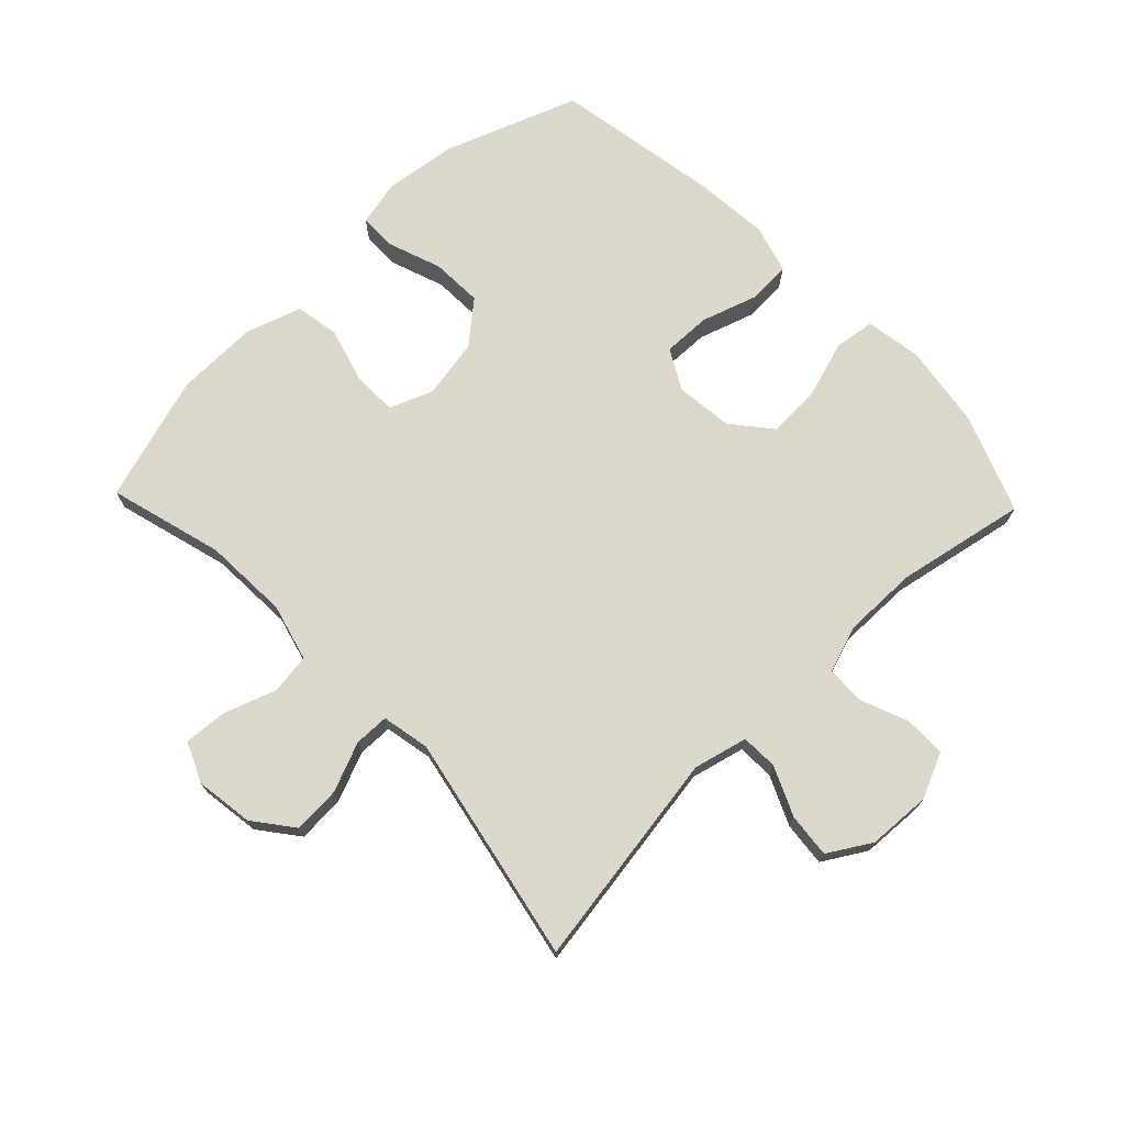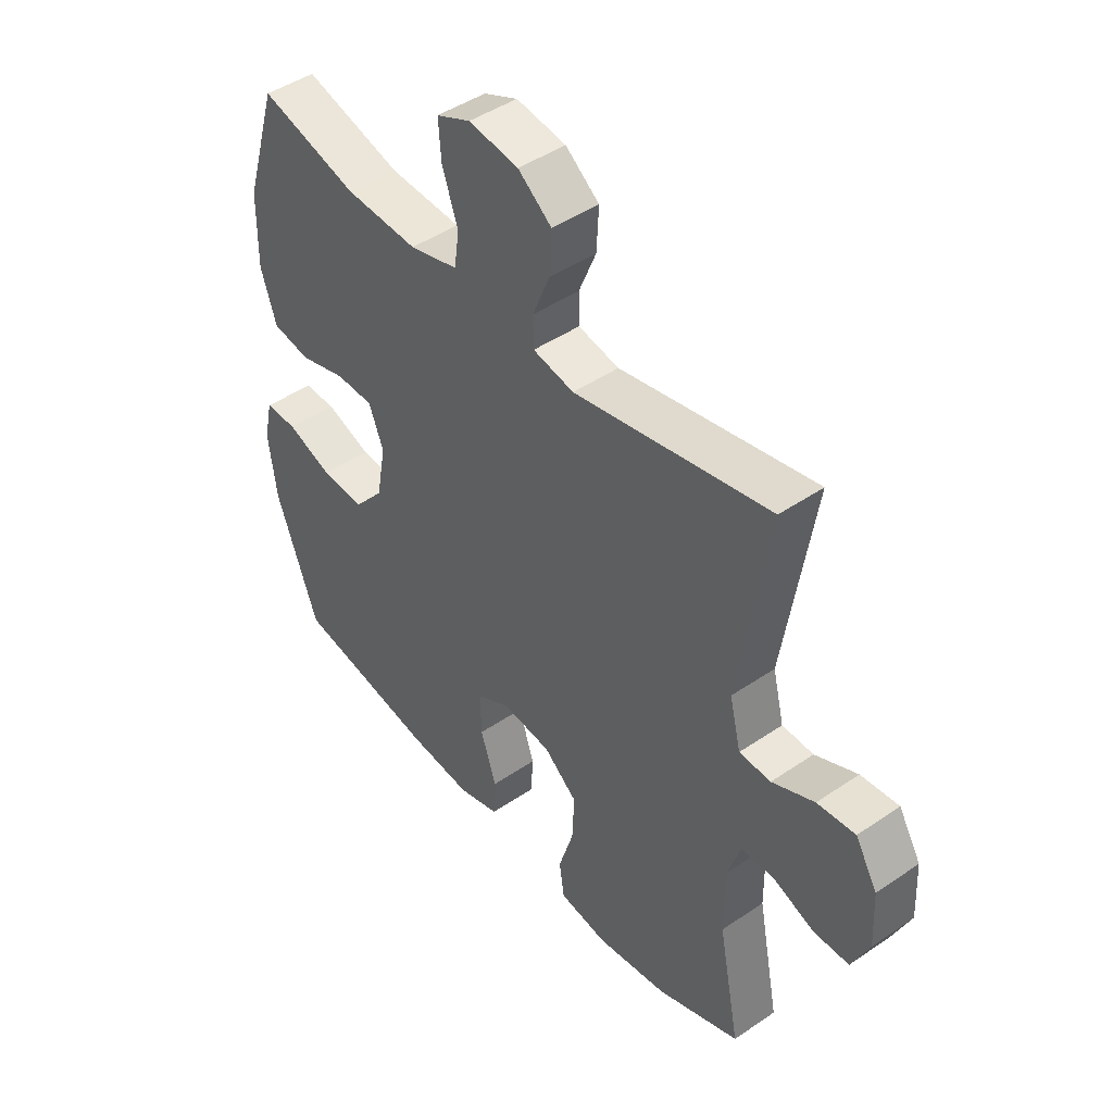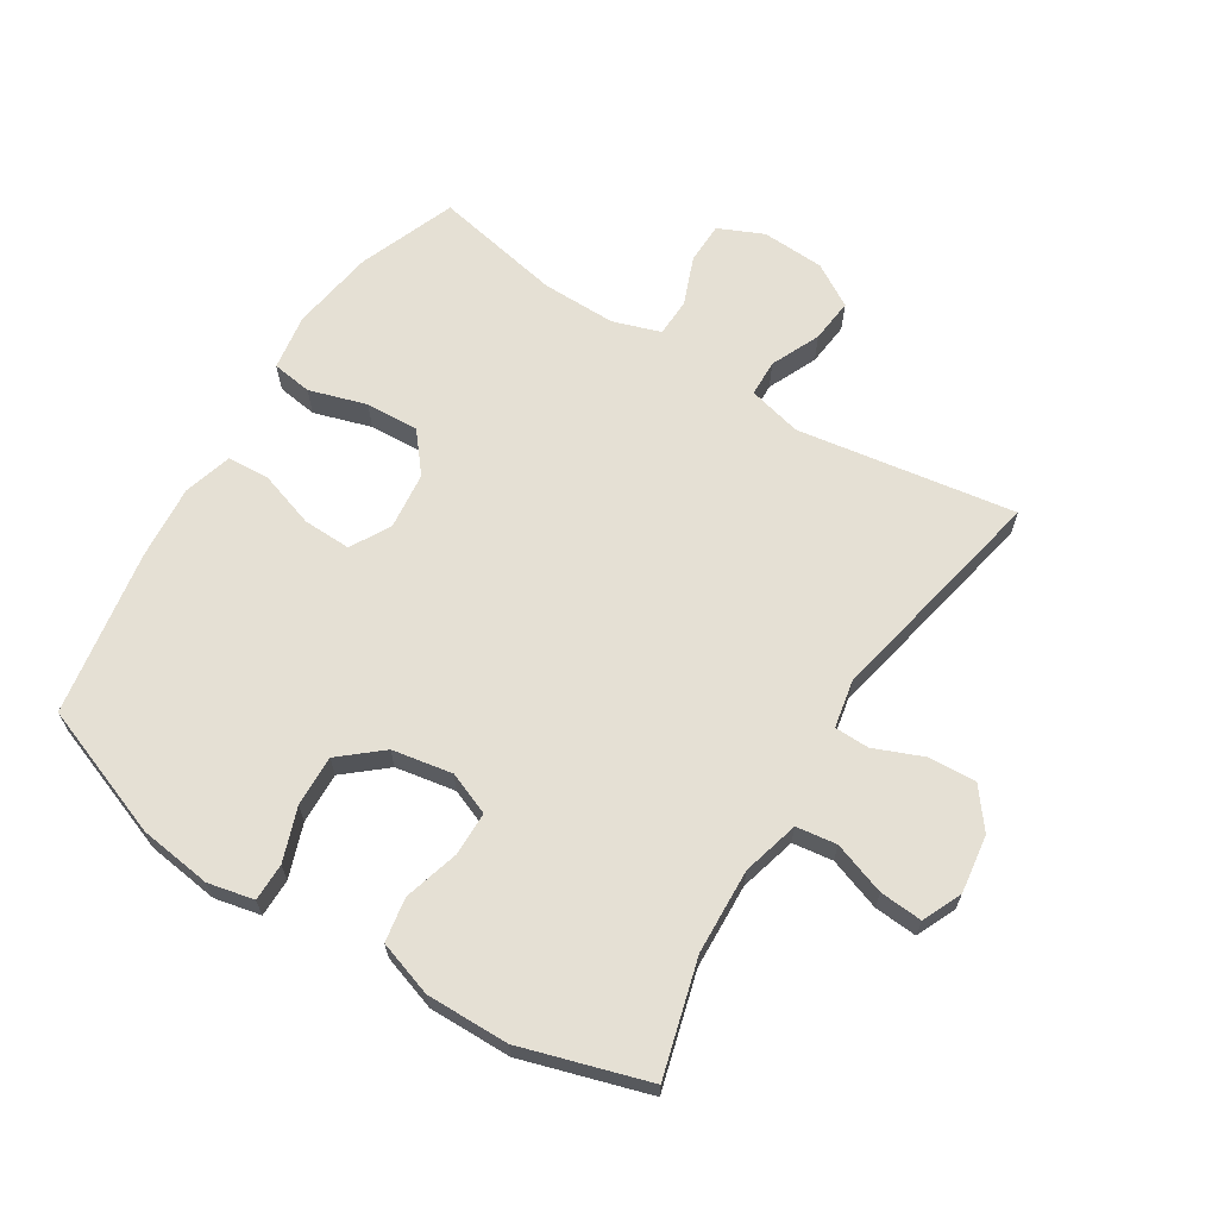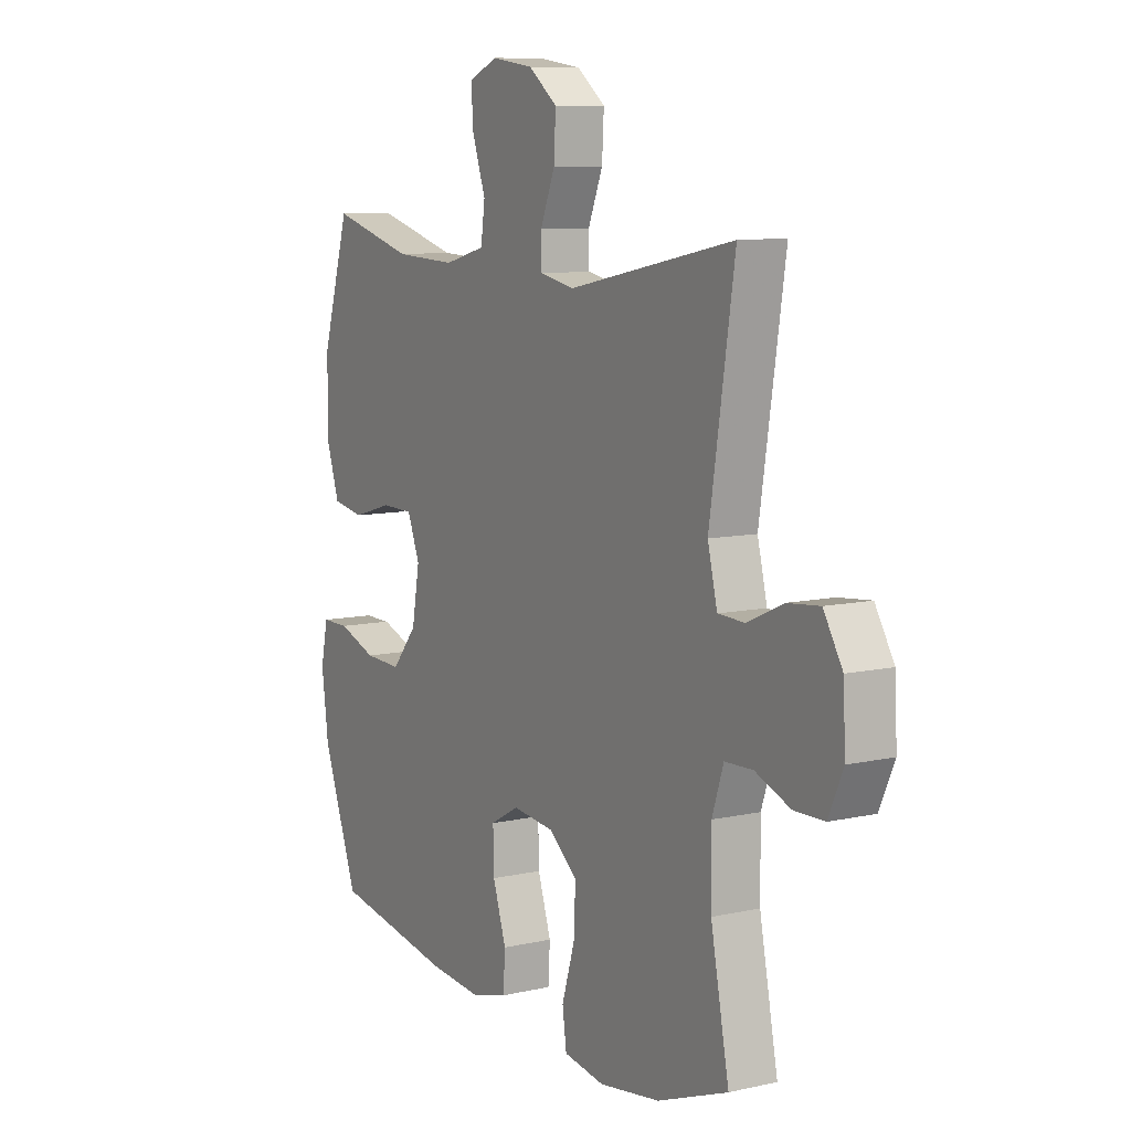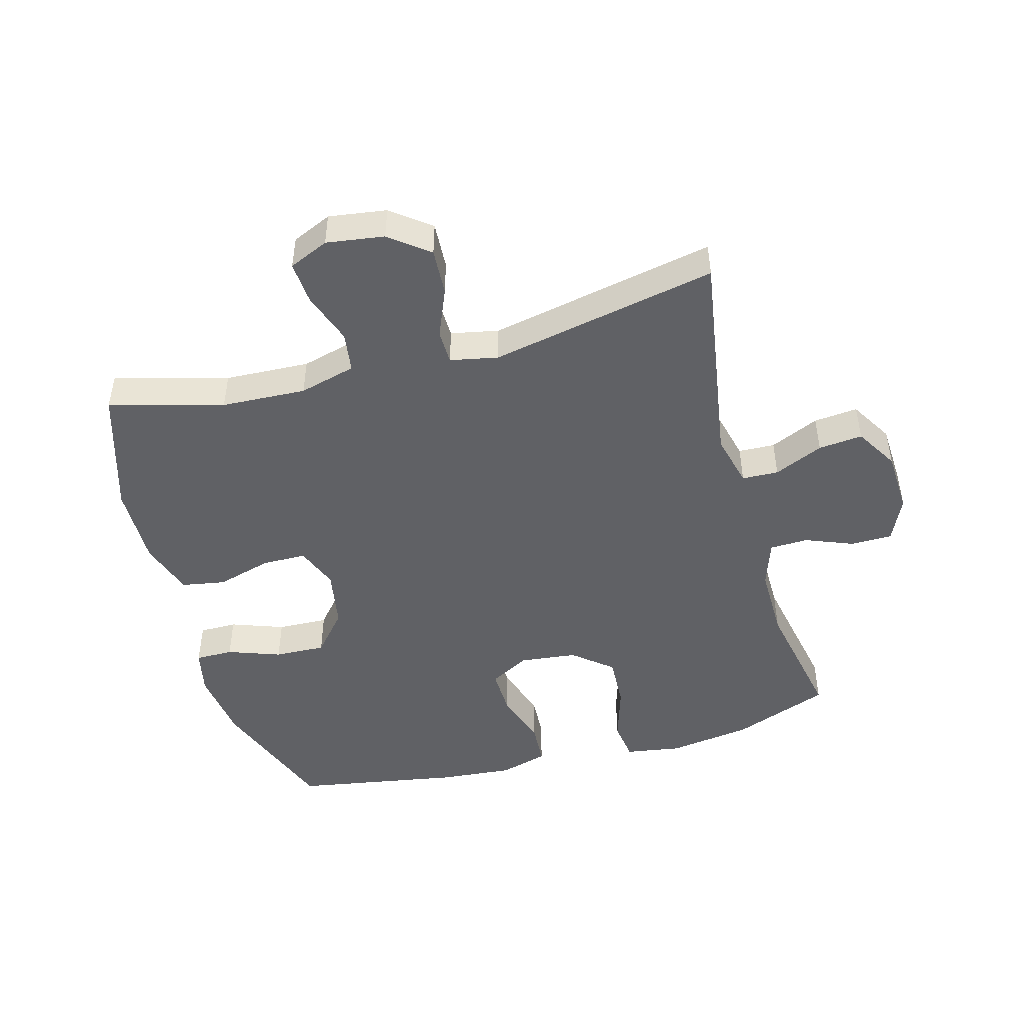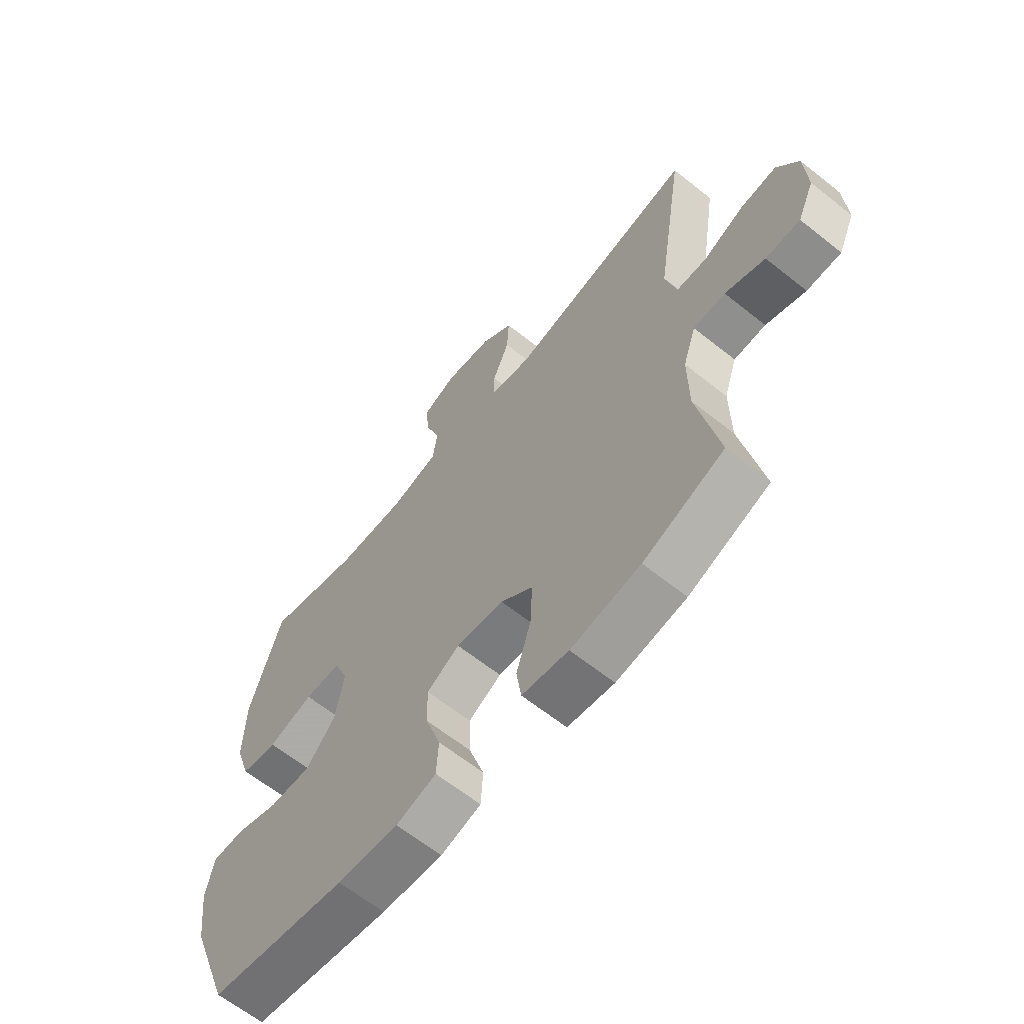
<metadata>
{"format":"obj","ext":"obj","renderer":"f3d","projection":"perspective","resolution":1024,"background":"white","views":[{"elev":72.3,"azim":46.1,"up":"+Y"},{"elev":45.3,"azim":51.7,"up":"+Z"},{"elev":65.5,"azim":-57.9,"up":"+Y"},{"elev":9.2,"azim":59.4,"up":"+Z"},{"elev":-47.3,"azim":15.3,"up":"+Y"},{"elev":-63.7,"azim":51.2,"up":"+Z"}]}
</metadata>
<code>
v -0.5 0.07 0.5
v -0.319 0.07 0.45
v -0.184 0.07 0.444
v -0.094 0.07 0.468
v -0.085 0.07 0.532
v -0.114 0.07 0.615
v -0.119 0.07 0.683
v -0.056 0.07 0.711
v 0.036 0.07 0.698
v 0.098 0.07 0.65
v 0.094 0.07 0.575
v 0.062 0.07 0.497
v 0.063 0.07 0.442
v 0.139 0.07 0.427
v 0.5 0.07 0.5
v 0.446 0.07 0.154
v 0.467 0.07 0.069
v 0.525 0.07 0.067
v 0.603 0.07 0.102
v 0.673 0.07 0.109
v 0.714 0.07 0.041
v 0.719 0.07 -0.059
v 0.687 0.07 -0.13
v 0.621 0.07 -0.131
v 0.545 0.07 -0.101
v 0.484 0.07 -0.103
v 0.459 0.07 -0.178
v 0.46 0.07 -0.296
v 0.5 0.07 -0.5
v 0.346 0.07 -0.559
v 0.213 0.07 -0.579
v 0.124 0.07 -0.565
v 0.115 0.07 -0.501
v 0.143 0.07 -0.41
v 0.147 0.07 -0.326
v 0.085 0.07 -0.275
v -0.006 0.07 -0.265
v -0.069 0.07 -0.3
v -0.067 0.07 -0.376
v -0.038 0.07 -0.465
v -0.042 0.07 -0.533
v -0.119 0.07 -0.555
v -0.236 0.07 -0.545
v -0.5 0.07 -0.5
v -0.578 0.07 -0.29
v -0.593 0.07 -0.175
v -0.577 0.07 -0.102
v -0.517 0.07 -0.102
v -0.433 0.07 -0.132
v -0.352 0.07 -0.135
v -0.297 0.07 -0.07
v -0.28 0.07 0.025
v -0.307 0.07 0.093
v -0.377 0.07 0.094
v -0.464 0.07 0.069
v -0.534 0.07 0.081
v -0.563 0.07 0.169
v -0.561 0.07 0.3
v -0.5 0 0.5
v -0.319 0 0.45
v -0.184 0 0.444
v -0.094 0 0.468
v -0.085 0 0.532
v -0.114 0 0.615
v -0.119 0 0.683
v -0.056 0 0.711
v 0.036 0 0.698
v 0.098 0 0.65
v 0.094 0 0.575
v 0.062 0 0.497
v 0.063 0 0.442
v 0.139 0 0.427
v 0.5 0 0.5
v 0.446 0 0.154
v 0.467 0 0.069
v 0.525 0 0.067
v 0.603 0 0.102
v 0.673 0 0.109
v 0.714 0 0.041
v 0.719 0 -0.059
v 0.687 0 -0.13
v 0.621 0 -0.131
v 0.545 0 -0.101
v 0.484 0 -0.103
v 0.459 0 -0.178
v 0.46 0 -0.296
v 0.5 0 -0.5
v 0.346 0 -0.559
v 0.213 0 -0.579
v 0.124 0 -0.565
v 0.115 0 -0.501
v 0.143 0 -0.41
v 0.147 0 -0.326
v 0.085 0 -0.275
v -0.006 0 -0.265
v -0.069 0 -0.3
v -0.067 0 -0.376
v -0.038 0 -0.465
v -0.042 0 -0.533
v -0.119 0 -0.555
v -0.236 0 -0.545
v -0.5 0 -0.5
v -0.578 0 -0.29
v -0.593 0 -0.175
v -0.577 0 -0.102
v -0.517 0 -0.102
v -0.433 0 -0.132
v -0.352 0 -0.135
v -0.297 0 -0.07
v -0.28 0 0.025
v -0.307 0 0.093
v -0.377 0 0.094
v -0.464 0 0.069
v -0.534 0 0.081
v -0.563 0 0.169
v -0.561 0 0.3
f 57 58 1 2
f 54 55 56 57
f 53 54 57 2
f 52 53 2 3
f 51 52 3 4
f 46 47 48 49
f 46 49 50
f 45 46 50
f 44 45 50
f 43 44 50 51
f 39 40 41 42
f 38 39 42 43
f 31 32 33 34
f 31 34 35
f 28 29 30 31
f 27 28 31 35
f 26 27 35 36
f 22 23 24 25
f 22 25 26
f 21 22 26
f 18 19 20 21
f 17 18 21 26
f 16 17 26 36
f 14 15 16 36
f 9 10 11 12
f 9 12 13
f 8 9 13
f 5 6 7 8
f 4 5 8 13
f 38 43 51 4
f 13 14 36 37
f 4 13 37 38
f 60 59 116 115
f 115 114 113 112
f 60 115 112 111
f 61 60 111 110
f 62 61 110 109
f 107 106 105 104
f 108 107 104
f 108 104 103
f 108 103 102
f 109 108 102 101
f 100 99 98 97
f 101 100 97 96
f 92 91 90 89
f 93 92 89
f 89 88 87 86
f 93 89 86 85
f 94 93 85 84
f 83 82 81 80
f 84 83 80
f 84 80 79
f 79 78 77 76
f 84 79 76 75
f 94 84 75 74
f 94 74 73 72
f 70 69 68 67
f 71 70 67
f 71 67 66
f 66 65 64 63
f 71 66 63 62
f 62 109 101 96
f 95 94 72 71
f 96 95 71 62
f 1 59 60 2
f 2 60 61 3
f 3 61 62 4
f 4 62 63 5
f 5 63 64 6
f 6 64 65 7
f 7 65 66 8
f 8 66 67 9
f 9 67 68 10
f 10 68 69 11
f 11 69 70 12
f 12 70 71 13
f 13 71 72 14
f 14 72 73 15
f 15 73 74 16
f 16 74 75 17
f 17 75 76 18
f 18 76 77 19
f 19 77 78 20
f 20 78 79 21
f 21 79 80 22
f 22 80 81 23
f 23 81 82 24
f 24 82 83 25
f 25 83 84 26
f 26 84 85 27
f 27 85 86 28
f 28 86 87 29
f 29 87 88 30
f 30 88 89 31
f 31 89 90 32
f 32 90 91 33
f 33 91 92 34
f 34 92 93 35
f 35 93 94 36
f 36 94 95 37
f 37 95 96 38
f 38 96 97 39
f 39 97 98 40
f 40 98 99 41
f 41 99 100 42
f 42 100 101 43
f 43 101 102 44
f 44 102 103 45
f 45 103 104 46
f 46 104 105 47
f 47 105 106 48
f 48 106 107 49
f 49 107 108 50
f 50 108 109 51
f 51 109 110 52
f 52 110 111 53
f 53 111 112 54
f 54 112 113 55
f 55 113 114 56
f 56 114 115 57
f 57 115 116 58
f 58 116 59 1

</code>
